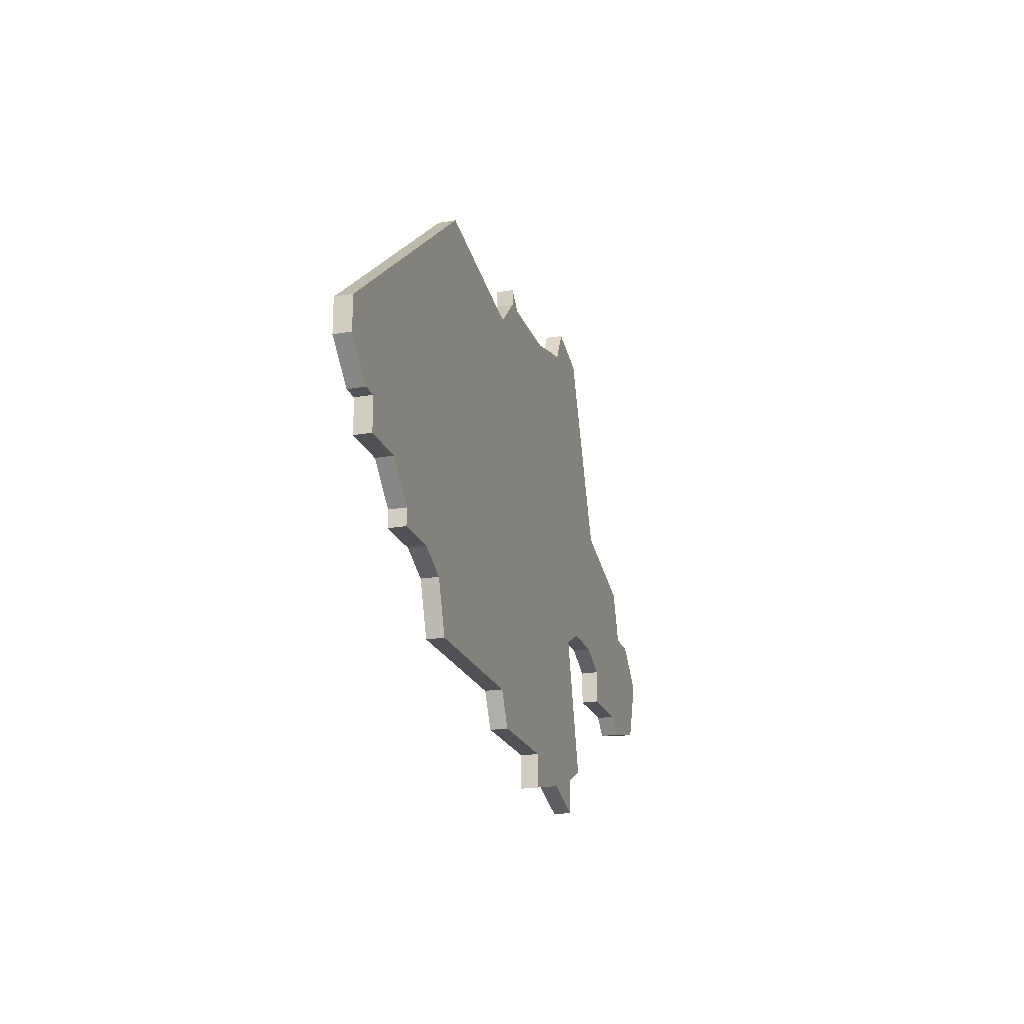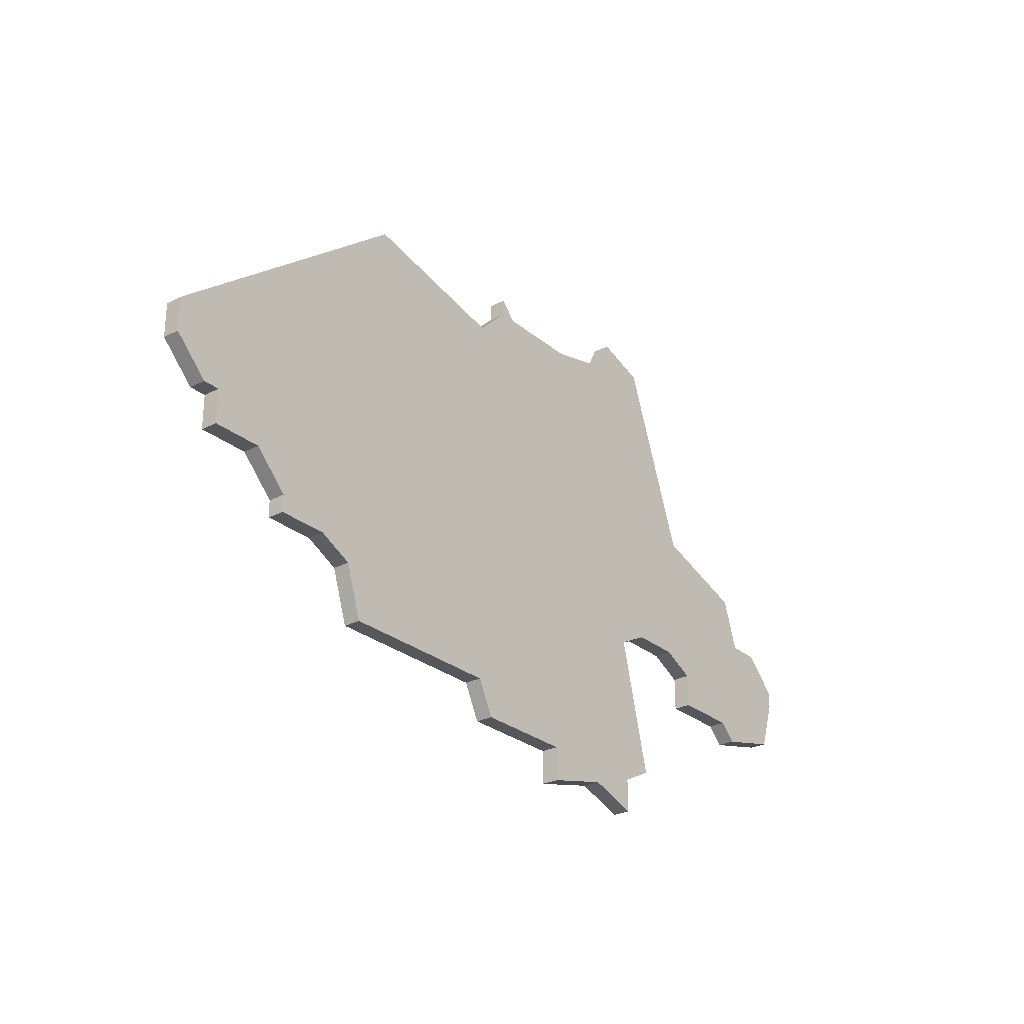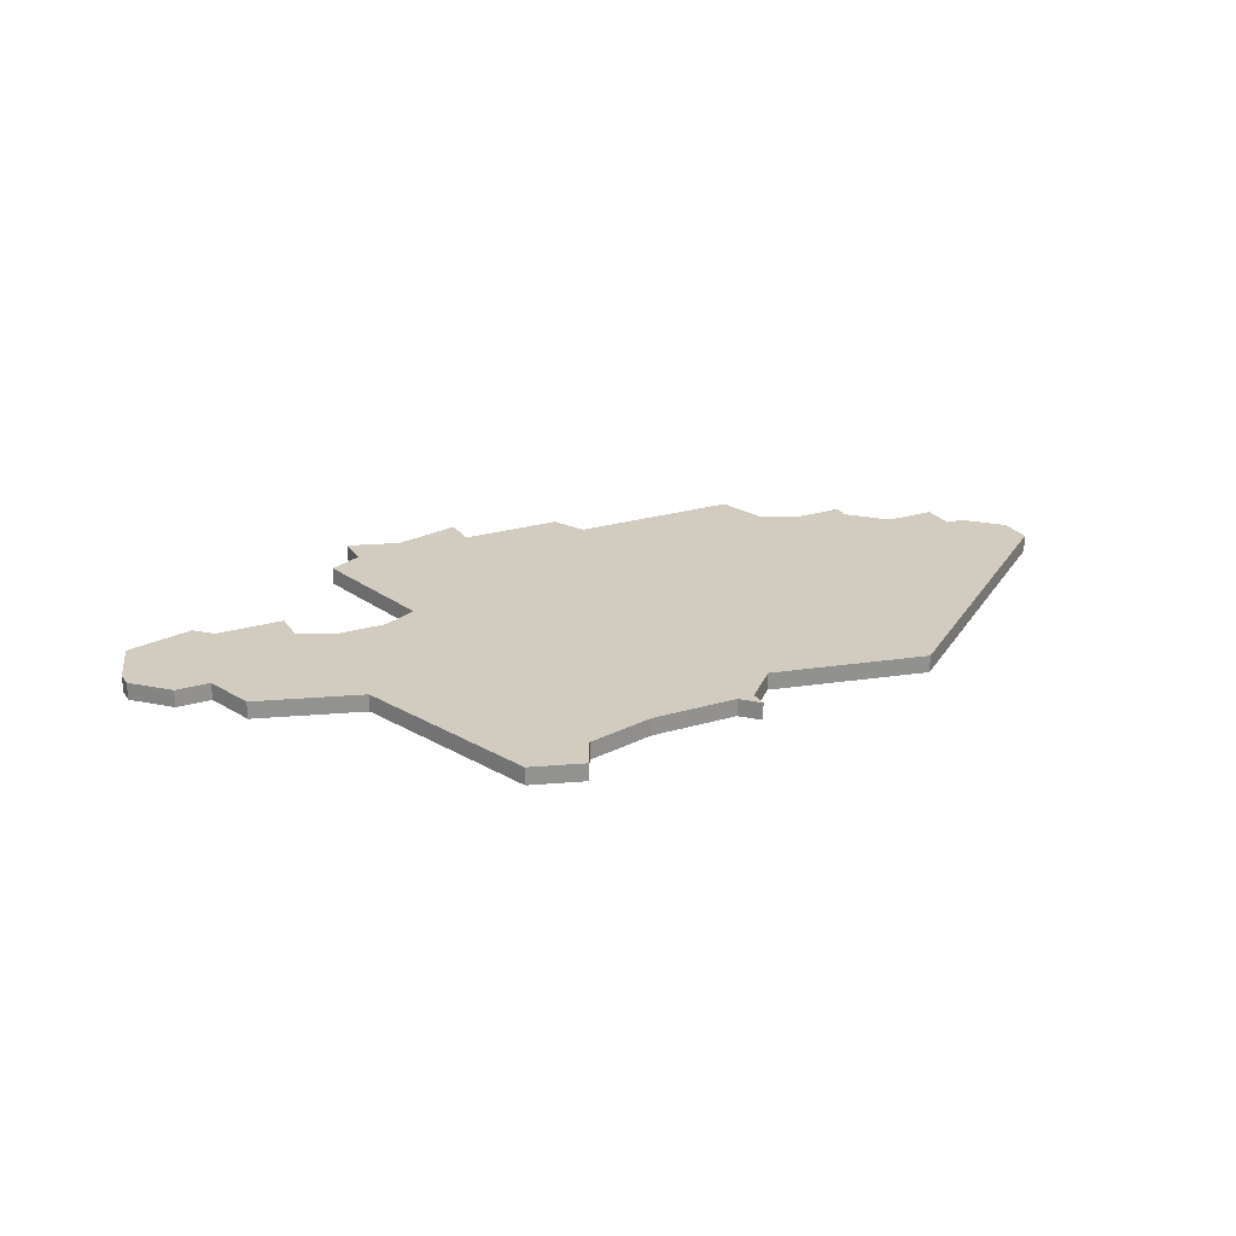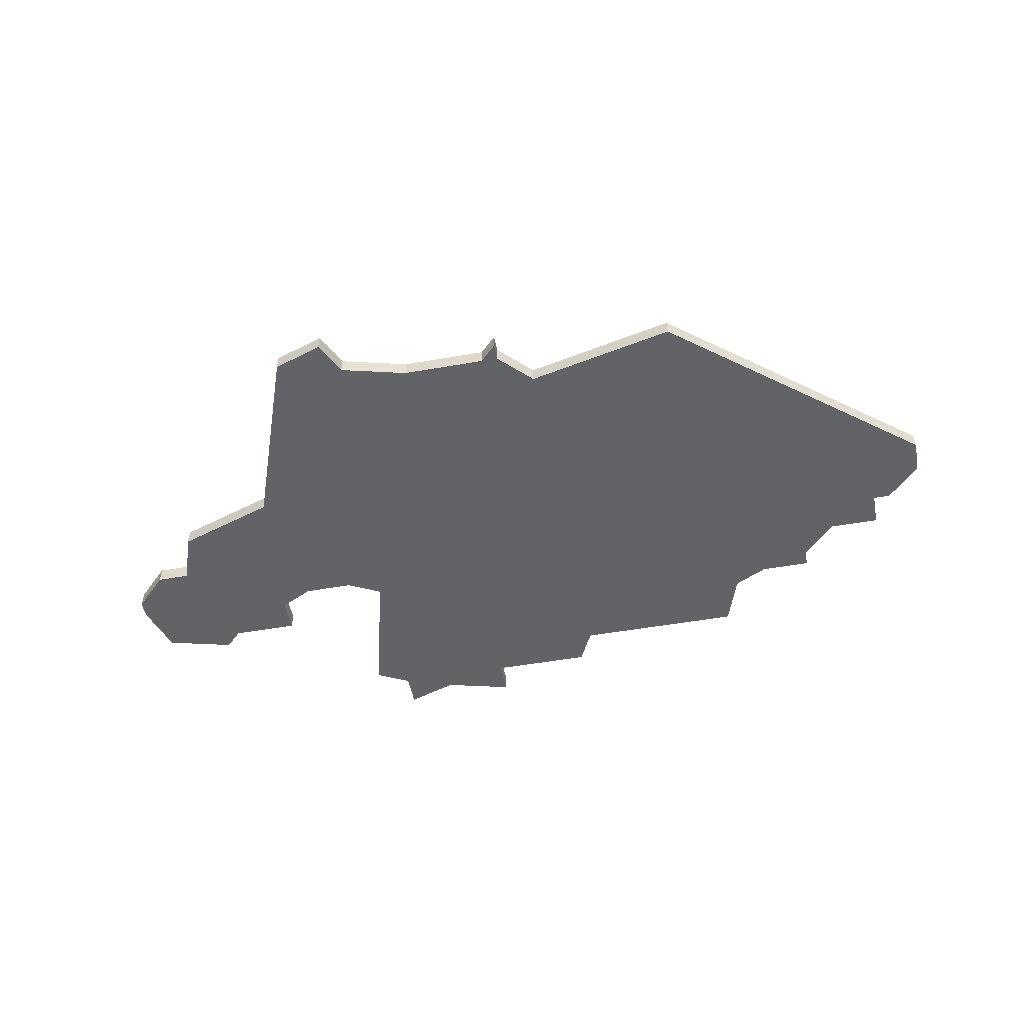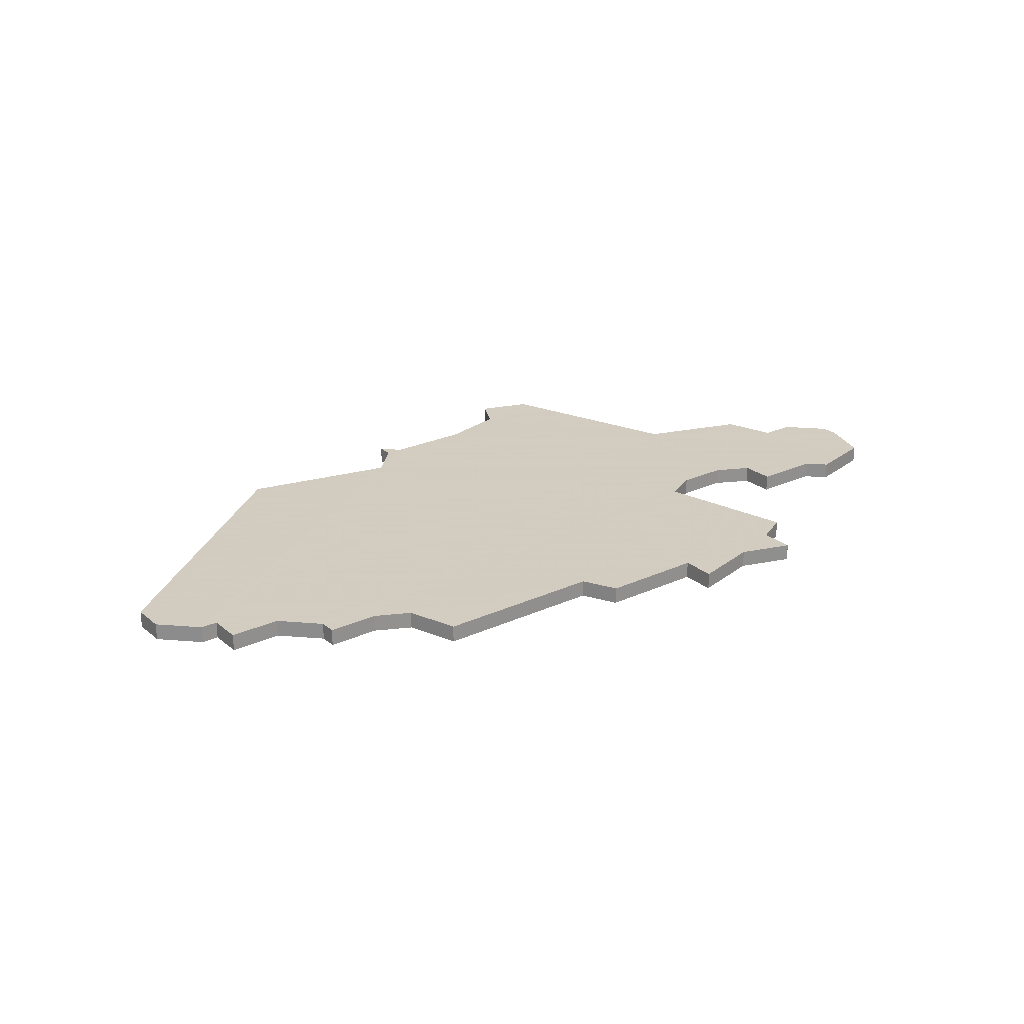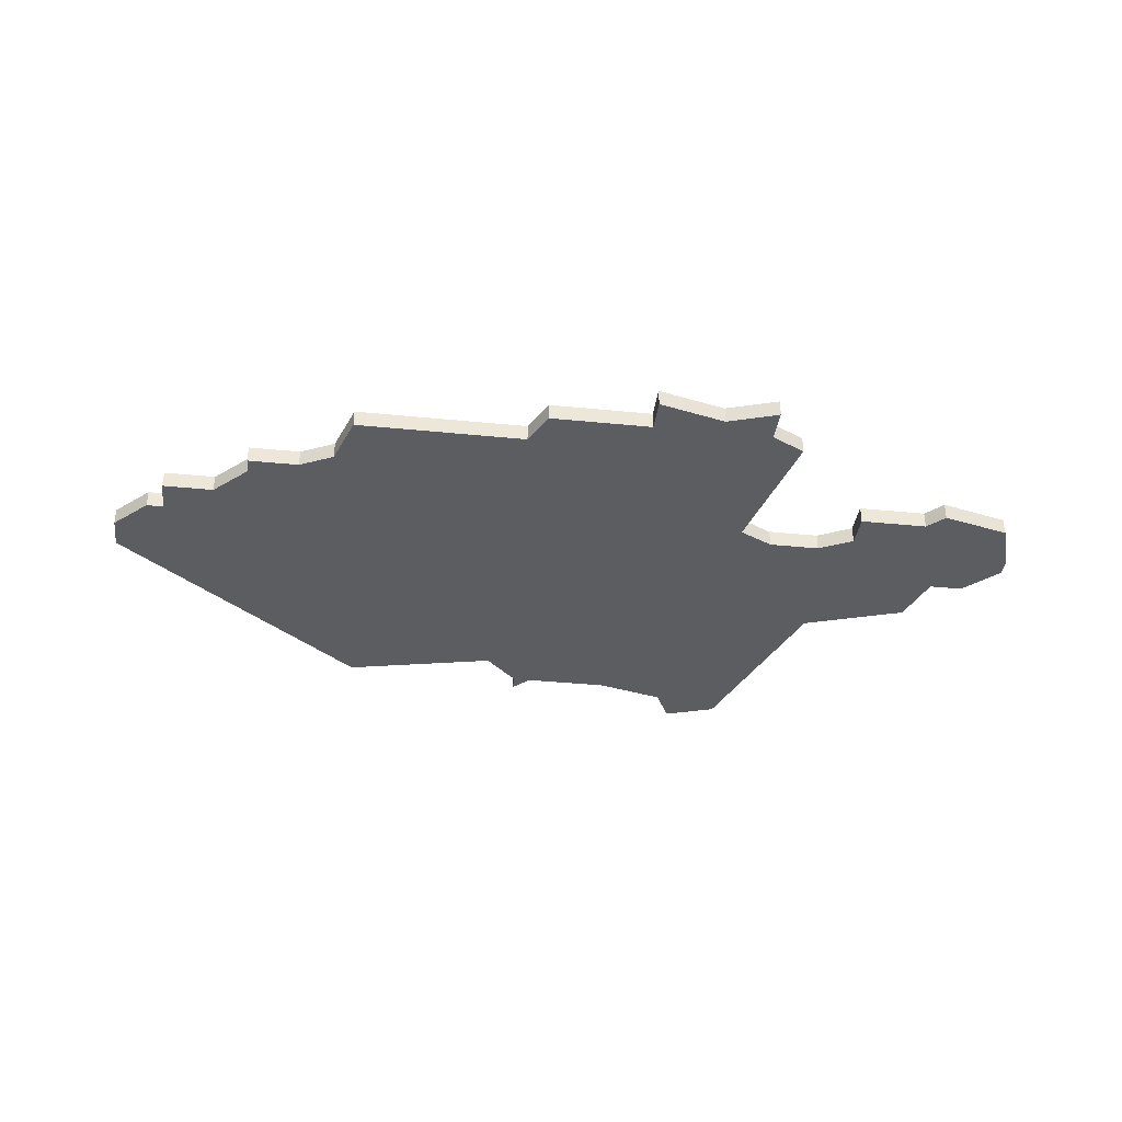
<metadata>
{"format":"obj","ext":"obj","renderer":"f3d","projection":"perspective","resolution":1024,"background":"white","views":[{"elev":-21.1,"azim":-72.9,"up":"+Y"},{"elev":-27.2,"azim":-51.5,"up":"+Y"},{"elev":24.1,"azim":153.7,"up":"+Z"},{"elev":-50.9,"azim":-169.2,"up":"+Z"},{"elev":24.3,"azim":-37.2,"up":"+Z"},{"elev":-36.8,"azim":-7.4,"up":"+Z"}]}
</metadata>
<code>
v 3682 -856 0
v 3681 -858 0
v 3677 -859 0
v 3672 -859 0
v 3671 -858 0
v 3671 -859 0
v 3669 -861 0
v 3660 -859 0
v 3645 -871 0
v 3645 -873 0
v 3647 -875 0
v 3648 -875 0
v 3648 -877 0
v 3651 -877 0
v 3653 -879 0
v 3653 -880 0
v 3656 -880 0
v 3658 -881 0
v 3659 -884 0
v 3666 -884 0
v 3669 -884 0
v 3670 -886 0
v 3676 -886 0
v 3676 -888 0
v 3680 -887 0
v 3683 -888 0
v 3683 -886 0
v 3685 -885 0
v 3683 -877 0
v 3685 -876 0
v 3688 -876 0
v 3690 -877 0
v 3690 -879 0
v 3694 -879 0
v 3695 -880 0
v 3699 -879 0
v 3700 -876 0
v 3700 -875 0
v 3698 -873 0
v 3696 -873 0
v 3695 -870 0
v 3689 -868 0
v 3685 -857 0
v 3682 -856 1
v 3681 -858 1
v 3677 -859 1
v 3672 -859 1
v 3671 -858 1
v 3671 -859 1
v 3669 -861 1
v 3660 -859 1
v 3645 -871 1
v 3645 -873 1
v 3647 -875 1
v 3648 -875 1
v 3648 -877 1
v 3651 -877 1
v 3653 -879 1
v 3653 -880 1
v 3656 -880 1
v 3658 -881 1
v 3659 -884 1
v 3666 -884 1
v 3669 -884 1
v 3670 -886 1
v 3676 -886 1
v 3676 -888 1
v 3680 -887 1
v 3683 -888 1
v 3683 -886 1
v 3685 -885 1
v 3683 -877 1
v 3685 -876 1
v 3688 -876 1
v 3690 -877 1
v 3690 -879 1
v 3694 -879 1
v 3695 -880 1
v 3699 -879 1
v 3700 -876 1
v 3700 -875 1
v 3698 -873 1
v 3696 -873 1
v 3695 -870 1
v 3689 -868 1
v 3685 -857 1
f 2 1 43
f 6 5 4
f 9 8 7
f 11 10 9
f 14 13 12
f 17 16 15
f 20 19 18
f 23 22 21
f 25 24 23
f 27 26 25
f 29 28 27
f 34 33 32
f 36 35 34
f 38 37 36
f 40 39 38
f 42 41 40
f 2 43 42
f 7 6 4
f 11 9 7
f 17 15 14
f 20 18 17
f 25 23 21
f 29 27 25
f 36 34 32
f 40 38 36
f 3 2 42
f 7 4 3
f 12 11 7
f 17 14 12
f 21 20 17
f 29 25 21
f 36 32 31
f 42 40 36
f 7 3 42
f 17 12 7
f 29 21 17
f 42 36 31
f 17 7 42
f 30 29 17
f 42 31 30
f 30 17 42
f 86 44 45
f 47 48 49
f 50 51 52
f 52 53 54
f 55 56 57
f 58 59 60
f 61 62 63
f 64 65 66
f 66 67 68
f 68 69 70
f 70 71 72
f 75 76 77
f 77 78 79
f 79 80 81
f 81 82 83
f 83 84 85
f 85 86 45
f 47 49 50
f 50 52 54
f 57 58 60
f 60 61 63
f 64 66 68
f 68 70 72
f 75 77 79
f 79 81 83
f 85 45 46
f 46 47 50
f 50 54 55
f 55 57 60
f 60 63 64
f 64 68 72
f 74 75 79
f 79 83 85
f 85 46 50
f 50 55 60
f 60 64 72
f 74 79 85
f 85 50 60
f 60 72 73
f 73 74 85
f 85 60 73
f 45 44 2
f 2 44 1
f 46 45 3
f 3 45 2
f 47 46 4
f 4 46 3
f 48 47 5
f 5 47 4
f 49 48 6
f 6 48 5
f 50 49 7
f 7 49 6
f 51 50 8
f 8 50 7
f 52 51 9
f 9 51 8
f 53 52 10
f 10 52 9
f 54 53 11
f 11 53 10
f 55 54 12
f 12 54 11
f 56 55 13
f 13 55 12
f 57 56 14
f 14 56 13
f 58 57 15
f 15 57 14
f 59 58 16
f 16 58 15
f 60 59 17
f 17 59 16
f 61 60 18
f 18 60 17
f 62 61 19
f 19 61 18
f 63 62 20
f 20 62 19
f 64 63 21
f 21 63 20
f 65 64 22
f 22 64 21
f 66 65 23
f 23 65 22
f 67 66 24
f 24 66 23
f 68 67 25
f 25 67 24
f 69 68 26
f 26 68 25
f 70 69 27
f 27 69 26
f 71 70 28
f 28 70 27
f 72 71 29
f 29 71 28
f 73 72 30
f 30 72 29
f 74 73 31
f 31 73 30
f 75 74 32
f 32 74 31
f 76 75 33
f 33 75 32
f 77 76 34
f 34 76 33
f 78 77 35
f 35 77 34
f 79 78 36
f 36 78 35
f 80 79 37
f 37 79 36
f 81 80 38
f 38 80 37
f 82 81 39
f 39 81 38
f 83 82 40
f 40 82 39
f 84 83 41
f 41 83 40
f 85 84 42
f 42 84 41
f 44 86 1
f 1 86 43
f 86 85 43
f 43 85 42

</code>
